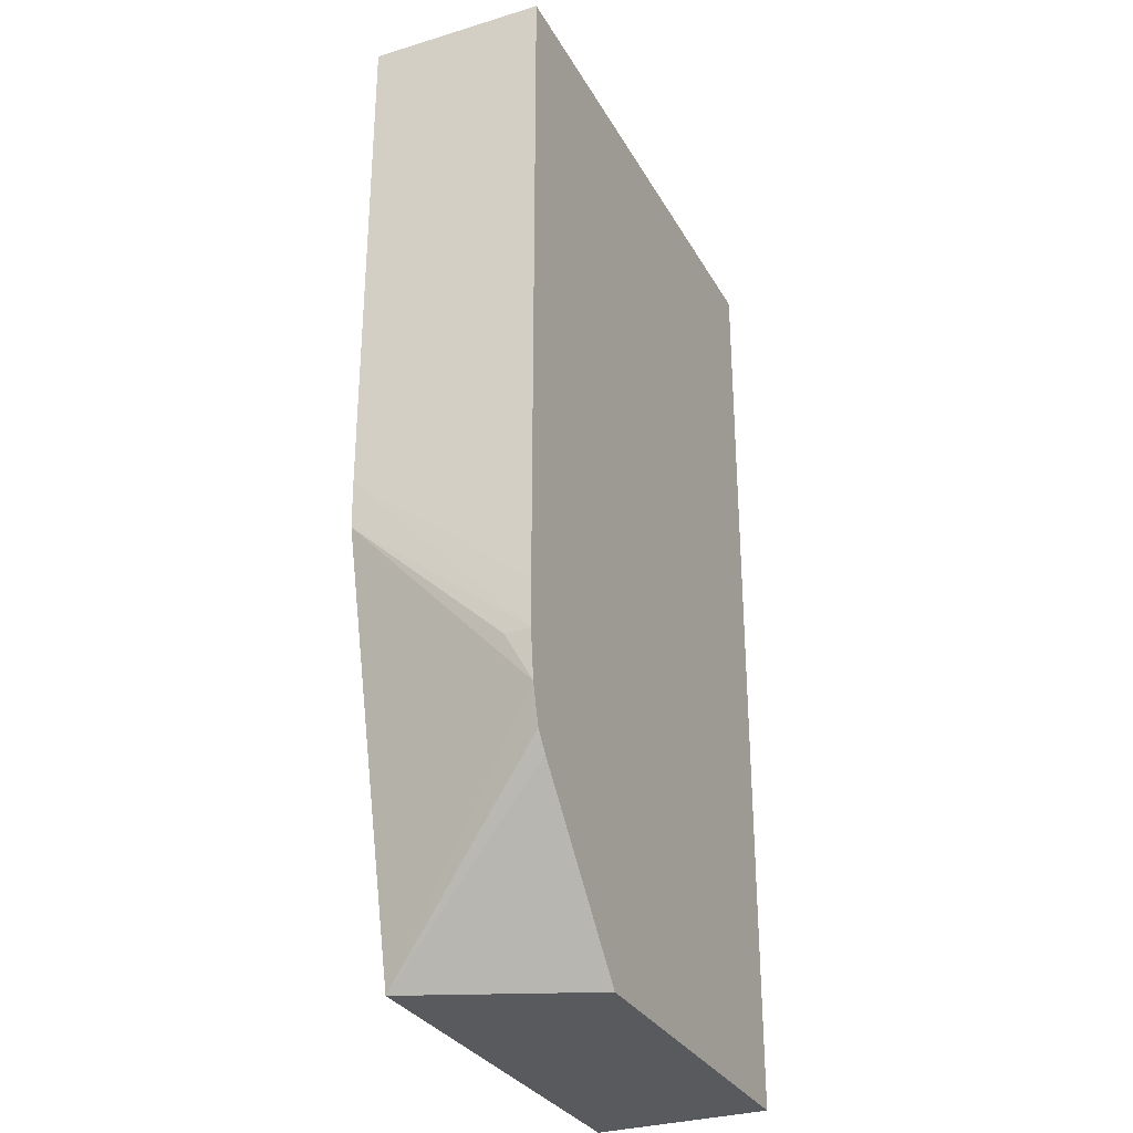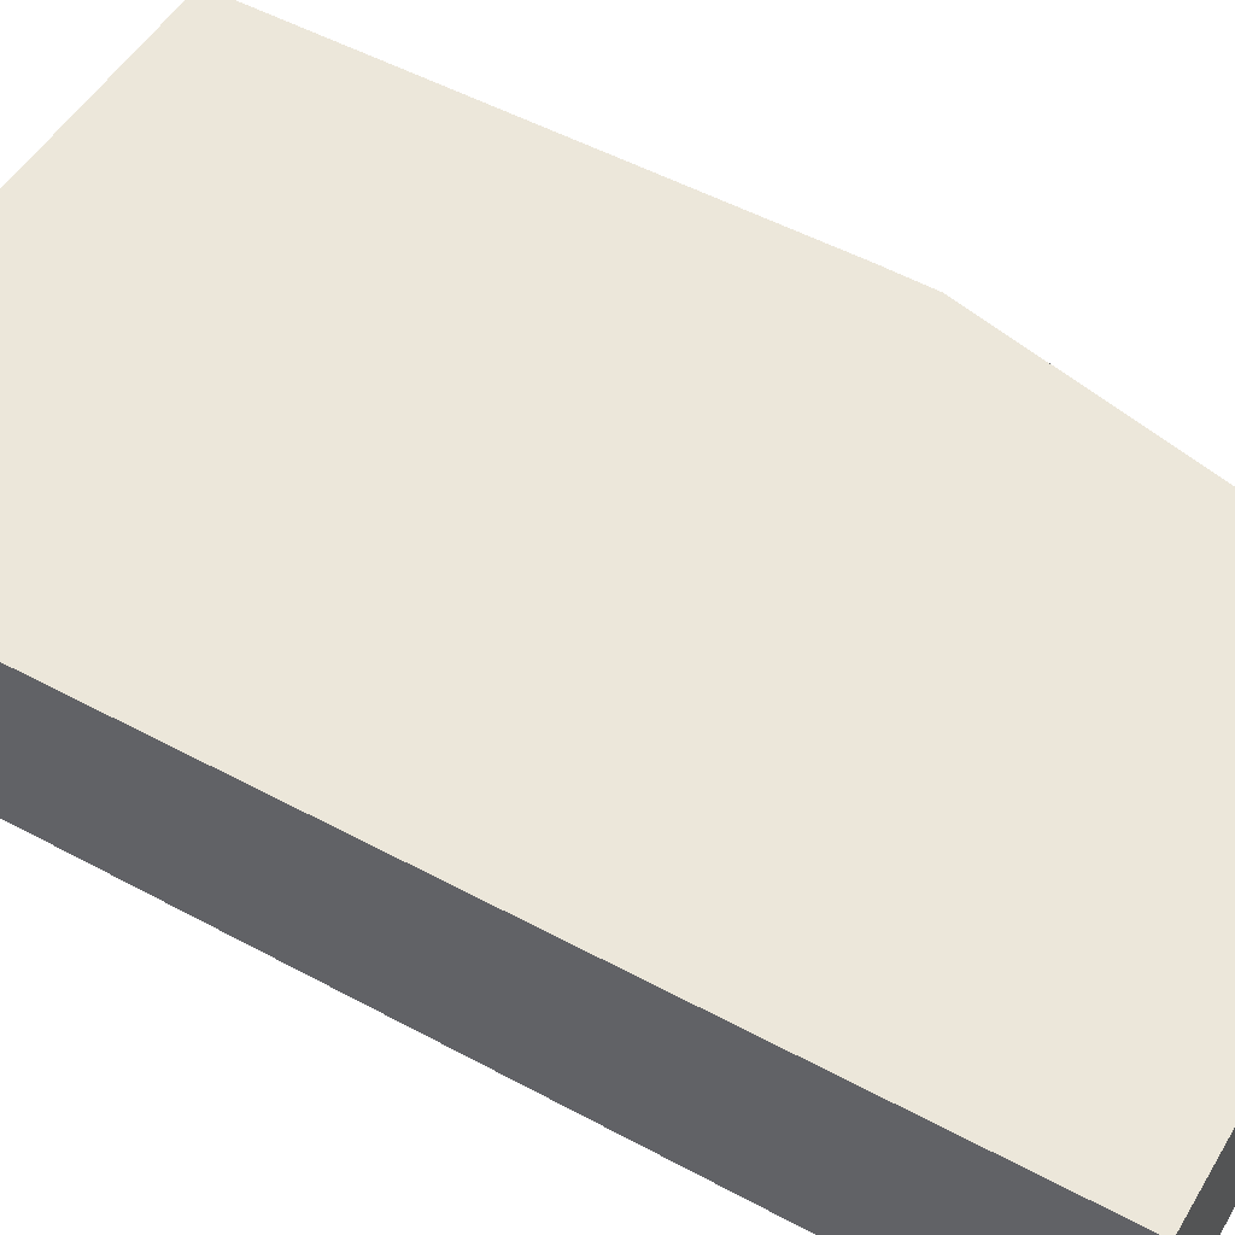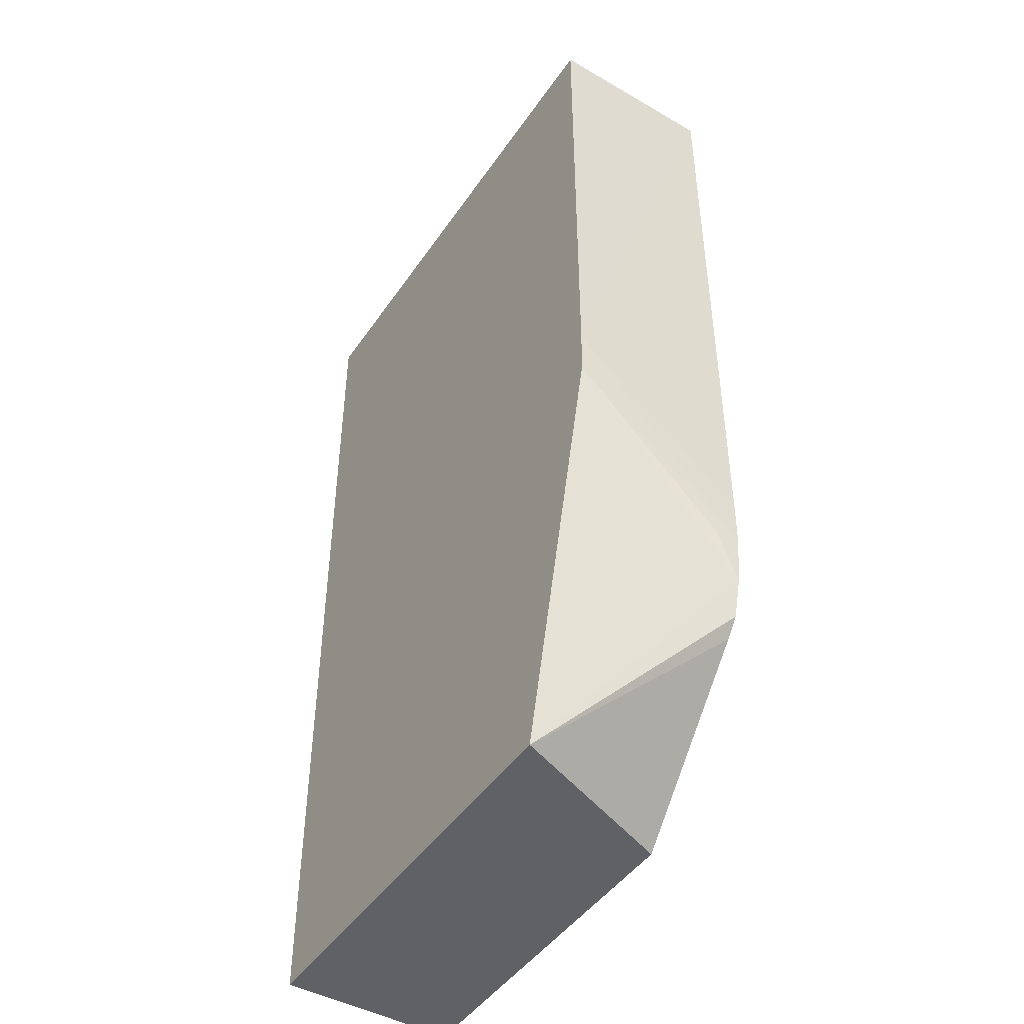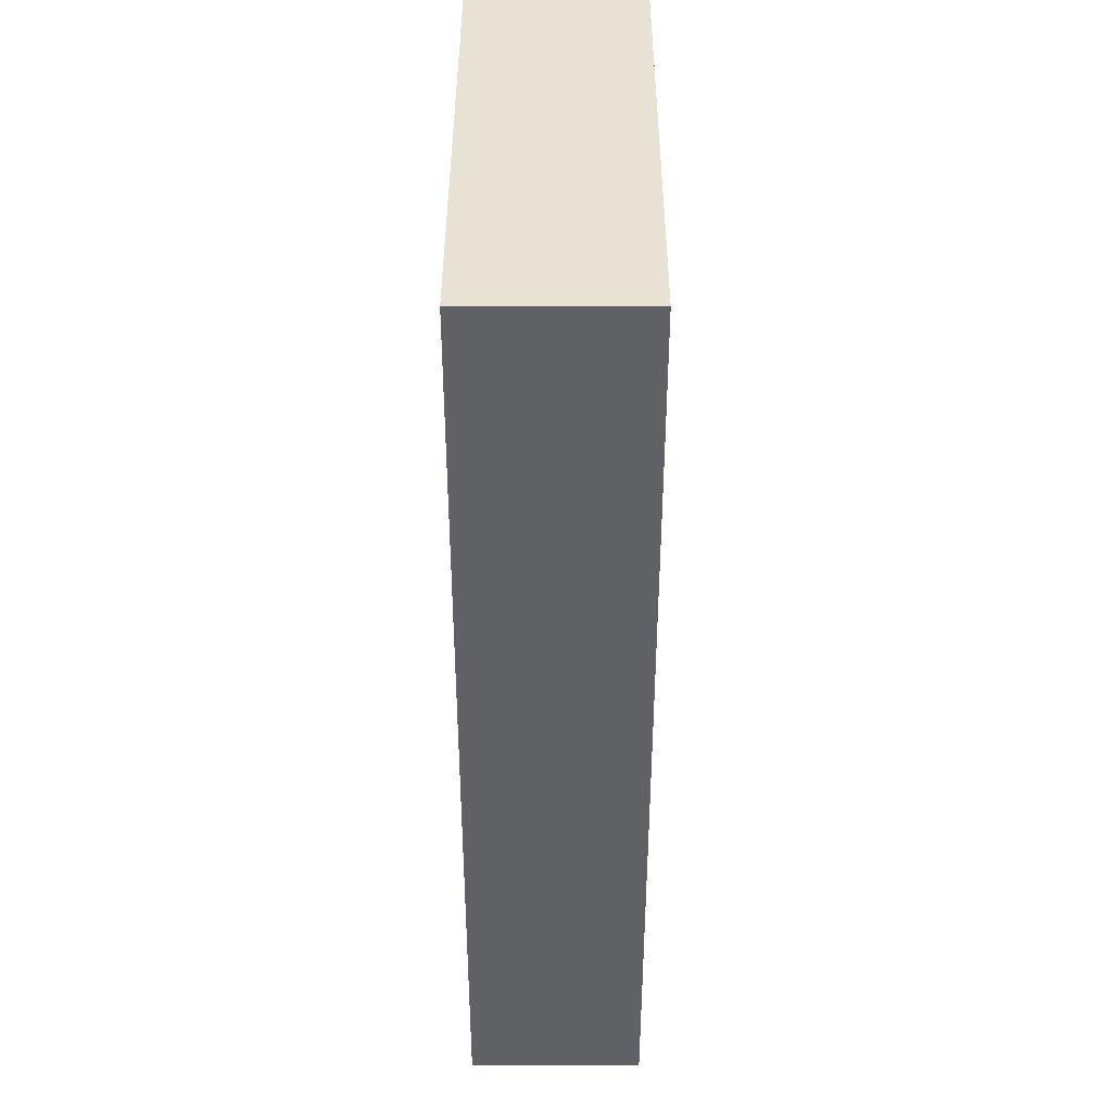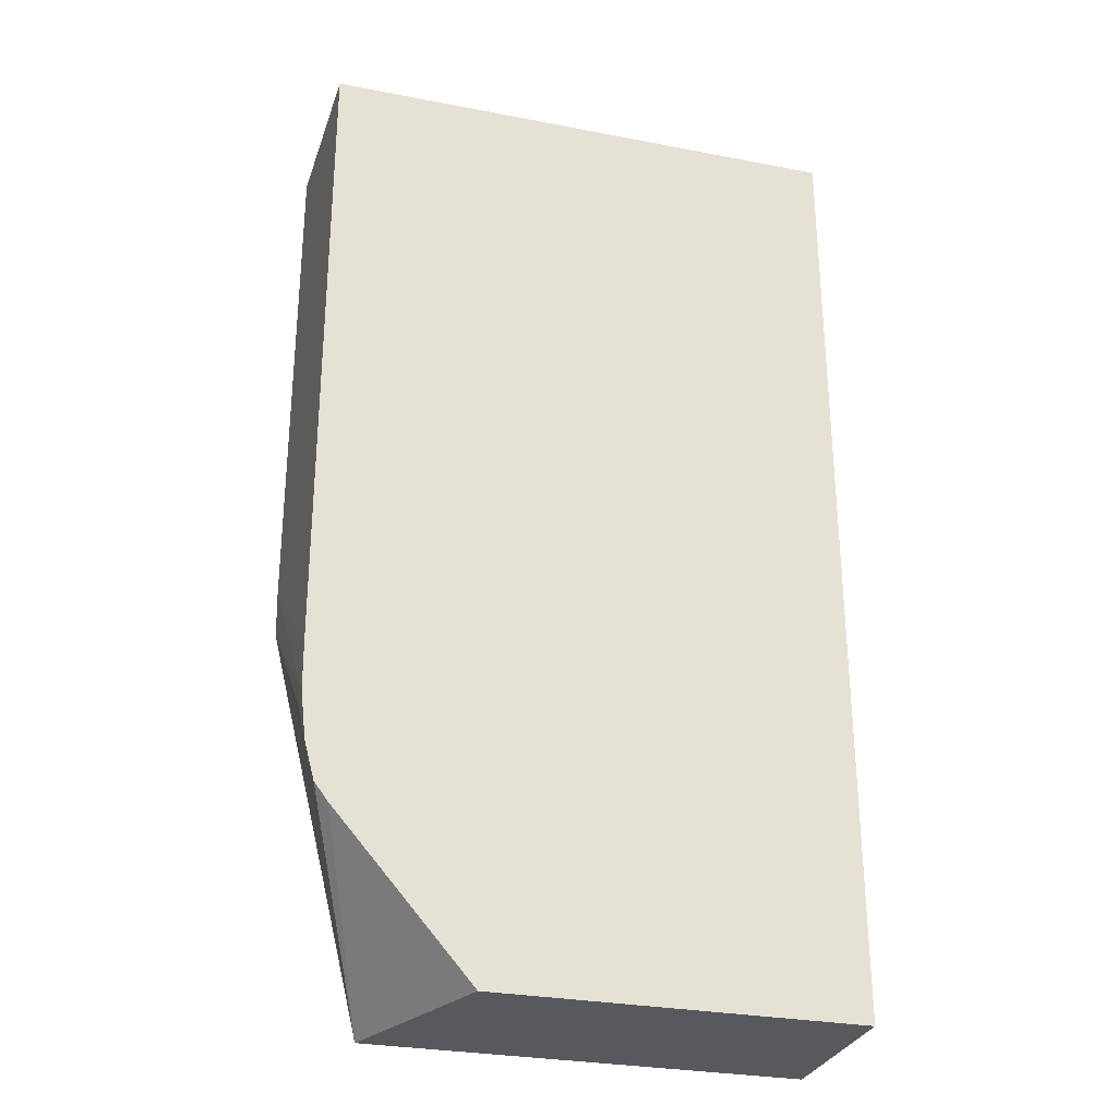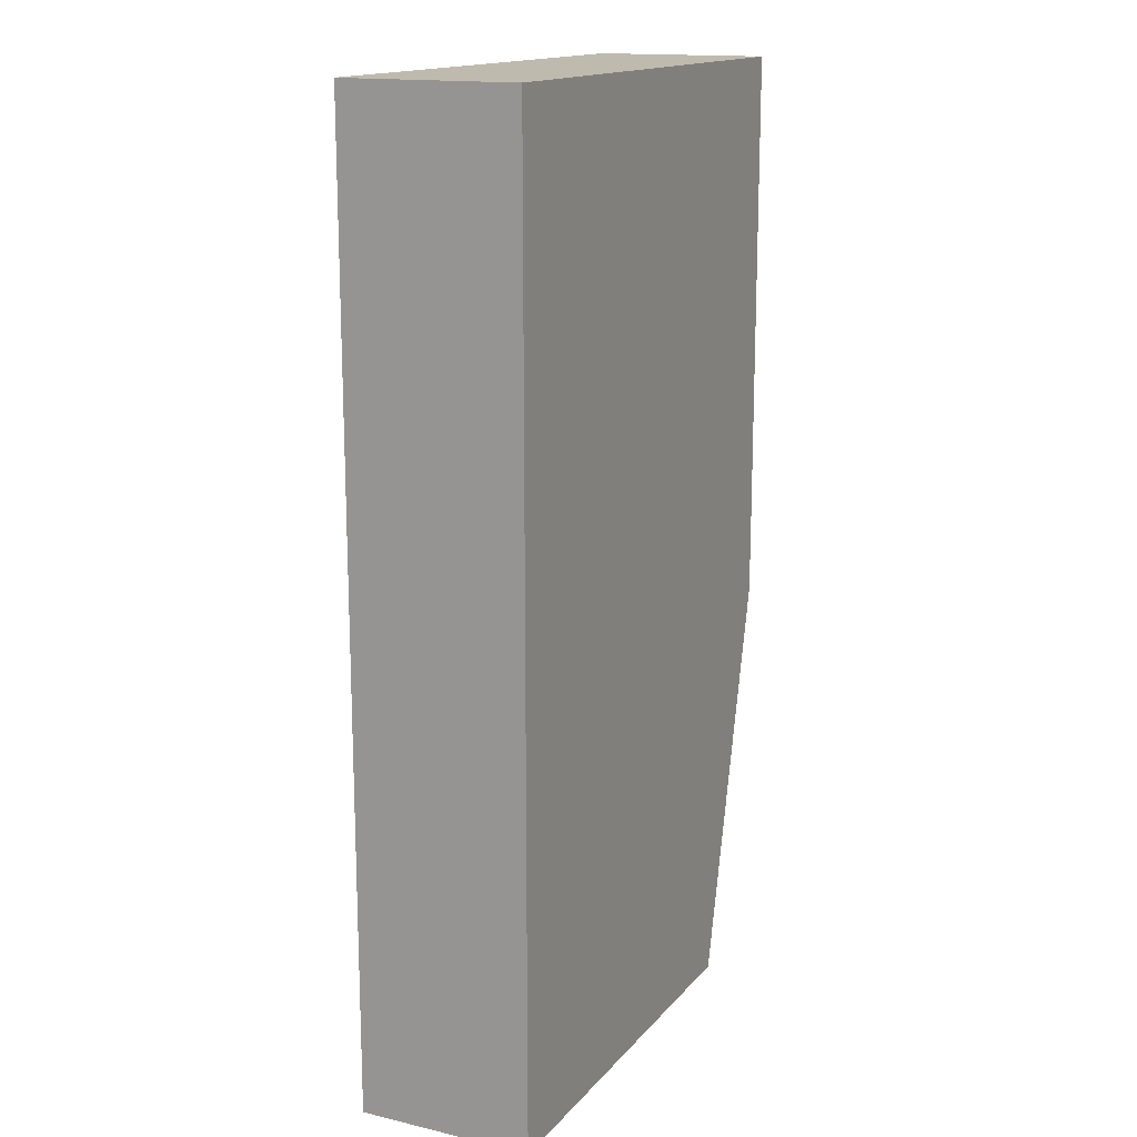
<metadata>
{"format":"obj","ext":"obj","renderer":"f3d","projection":"perspective","resolution":1024,"background":"white","views":[{"elev":-30.7,"azim":114.7,"up":"+Y"},{"elev":51.6,"azim":-59.7,"up":"+Z"},{"elev":-46.2,"azim":57.6,"up":"+Y"},{"elev":40.8,"azim":-89.9,"up":"+Y"},{"elev":-29.3,"azim":164.1,"up":"+Y"},{"elev":15.6,"azim":-64.1,"up":"+Y"}]}
</metadata>
<code>
v 0.02173 0.009883 0.0198
v 0.02624 0.009883 0.0198
v 0.02173 0.009883 0.022
v 0.02173 0.02186 0.0198
v 0.02712 0.009883 0.022
v 0.02794 0.01183 0.0198
v 0.02173 0.02186 0.022
v 0.02831 0.02186 0.0198
v 0.02811 0.01206 0.0198
v 0.02823 0.01253 0.0198
v 0.02834 0.01487 0.022
v 0.02836 0.02186 0.022
v 0.02835 0.01545 0.022
v 0.02831 0.0137 0.0198
v 0.0283 0.01312 0.0198
v 0.02829 0.01312 0.02012
f 11 15 13
f 4 12 8
f 13 15 14
f 1 15 10
f 1 6 2
f 10 15 16
f 2 6 5
f 5 9 10
f 8 13 14
f 5 10 11
f 5 6 9
f 8 12 13
f 3 11 13
f 3 5 11
f 3 12 7
f 4 7 12
f 1 14 15
f 1 8 14
f 1 4 8
f 3 13 12
f 1 9 6
f 1 2 5
f 1 7 4
f 1 5 3
f 10 16 11
f 11 16 15
f 1 10 9
f 1 3 7

</code>
